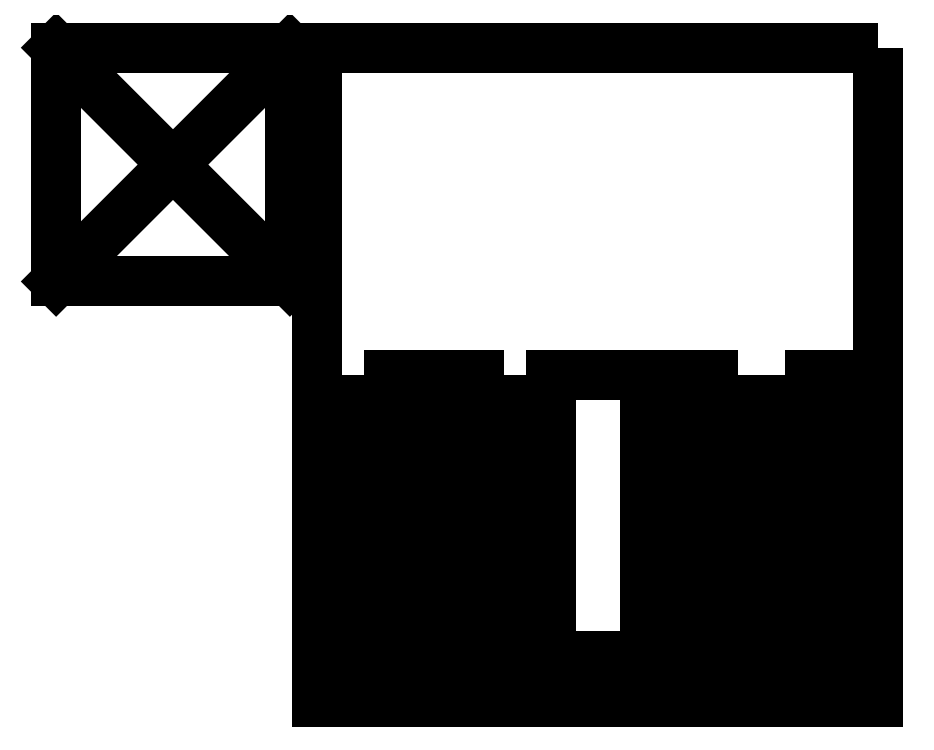
<metadata>
{"format":"dxf","ext":"dxf","renderer":"ezdxf+matplotlib","layout":"modelspace","background":"white","min_lineweight":24,"dpi":150}
</metadata>
<code>
0
SECTION
2
ENTITIES
0
LWPOLYLINE
8
0
90
4
70
1
43
0
10
152.4
20
177.8
10
-152.4
20
177.8
10
-152.4
20
-177.8
10
152.4
20
-177.8
0
LINE
8
0
10
-167.3
20
177.8
30
0
11
-167.3
21
50.8
31
0
0
LINE
8
0
10
-167.3
20
50.8
30
0
11
-294.3
21
50.8
31
0
0
LINE
8
0
10
-294.3
20
50.8
30
0
11
-294.3
21
177.8
31
0
0
LINE
8
0
10
-294.3
20
177.8
30
0
11
-167.3
21
177.8
31
0
0
LINE
8
0
10
-294.3
20
177.8
30
0
11
-167.3
21
50.8
31
0
0
LINE
8
0
10
-167.3
20
177.8
30
0
11
-294.3
21
50.8
31
0
0
LWPOLYLINE
8
0
90
4
70
1
43
0
10
-127
20
3.553e-14
10
-127
20
-152.4
10
-101.6
20
-152.4
10
-101.6
20
3.553e-14
0
LWPOLYLINE
8
0
90
4
70
1
43
0
10
-50.8
20
3.553e-14
10
-76.2
20
3.553e-14
10
-76.2
20
-152.4
10
-50.8
20
-152.4
0
LINE
8
0
10
-25.4
20
3.553e-14
30
0
11
0
21
3.553e-14
31
0
0
LINE
8
0
10
-25.4
20
-152.4
30
0
11
-25.4
21
3.553e-14
31
0
0
LINE
8
0
10
0
20
-152.4
30
0
11
-25.4
21
-152.4
31
0
0
LWPOLYLINE
8
0
90
4
70
1
43
0
10
76.2
20
3.553e-14
10
76.2
20
-152.4
10
50.8
20
-152.4
10
50.8
20
3.553e-14
0
LWPOLYLINE
8
0
90
4
70
1
43
0
10
101.6
20
3.553e-14
10
127
20
3.553e-14
10
127
20
-152.4
10
101.6
20
-152.4
0
LINE
8
0
10
25.4
20
3.553e-14
30
0
11
0
21
3.553e-14
31
0
0
LINE
8
0
10
0
20
-152.4
30
0
11
25.4
21
-152.4
31
0
0
LINE
8
0
10
25.4
20
-152.4
30
0
11
25.4
21
3.553e-14
31
0
0
ENDSEC
0
EOF

</code>
